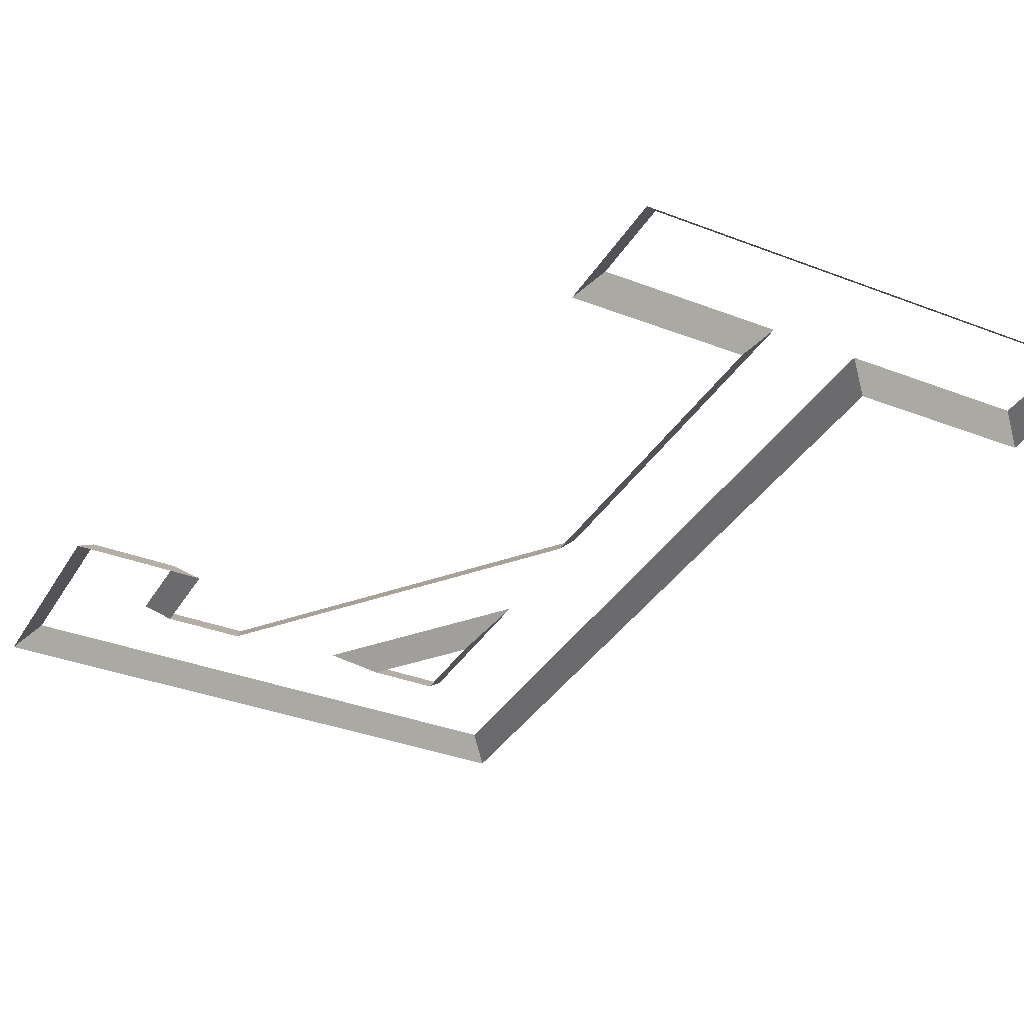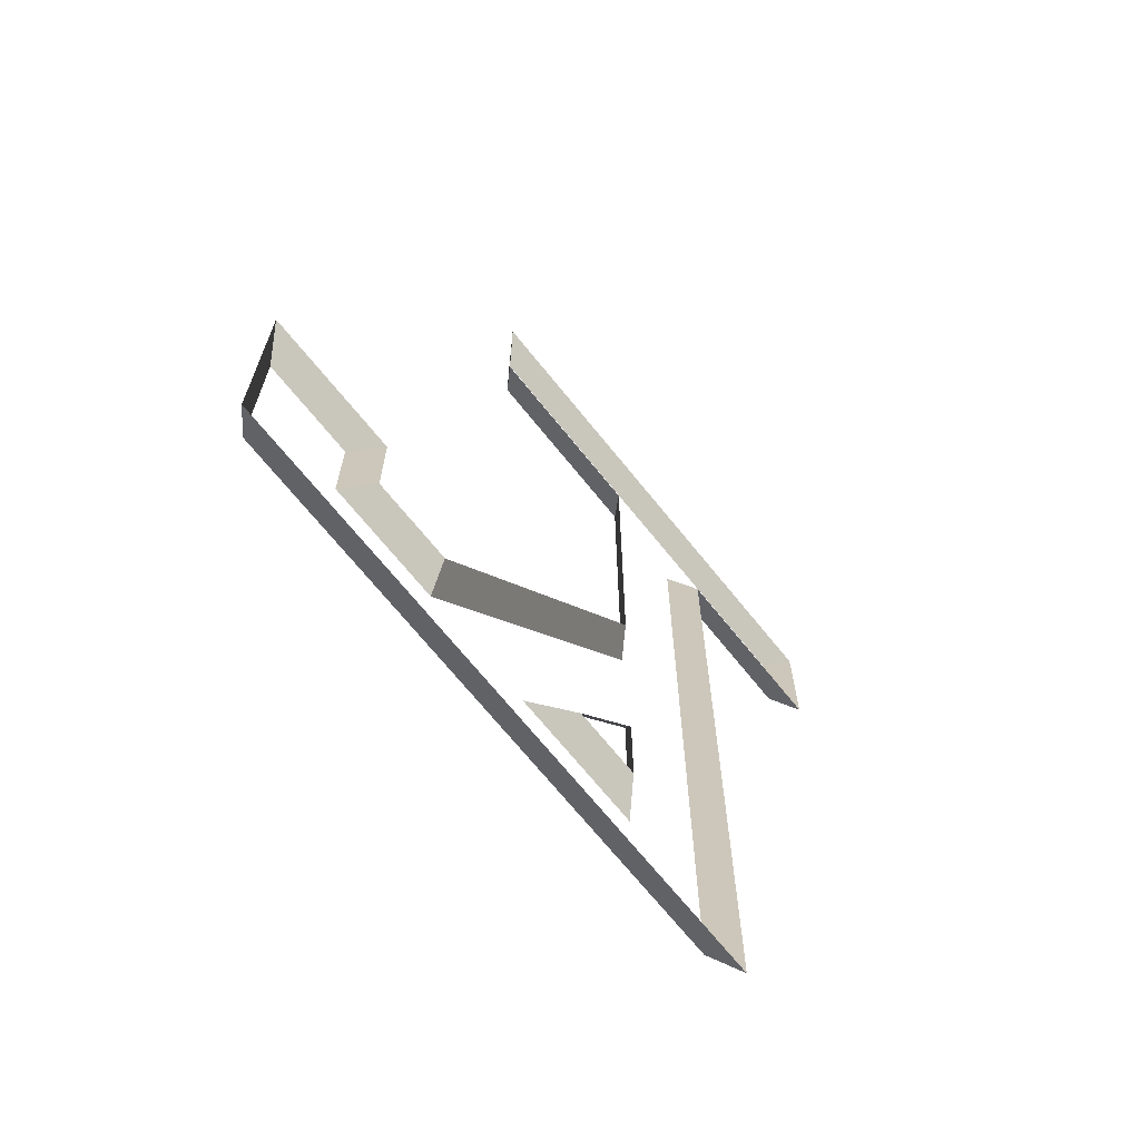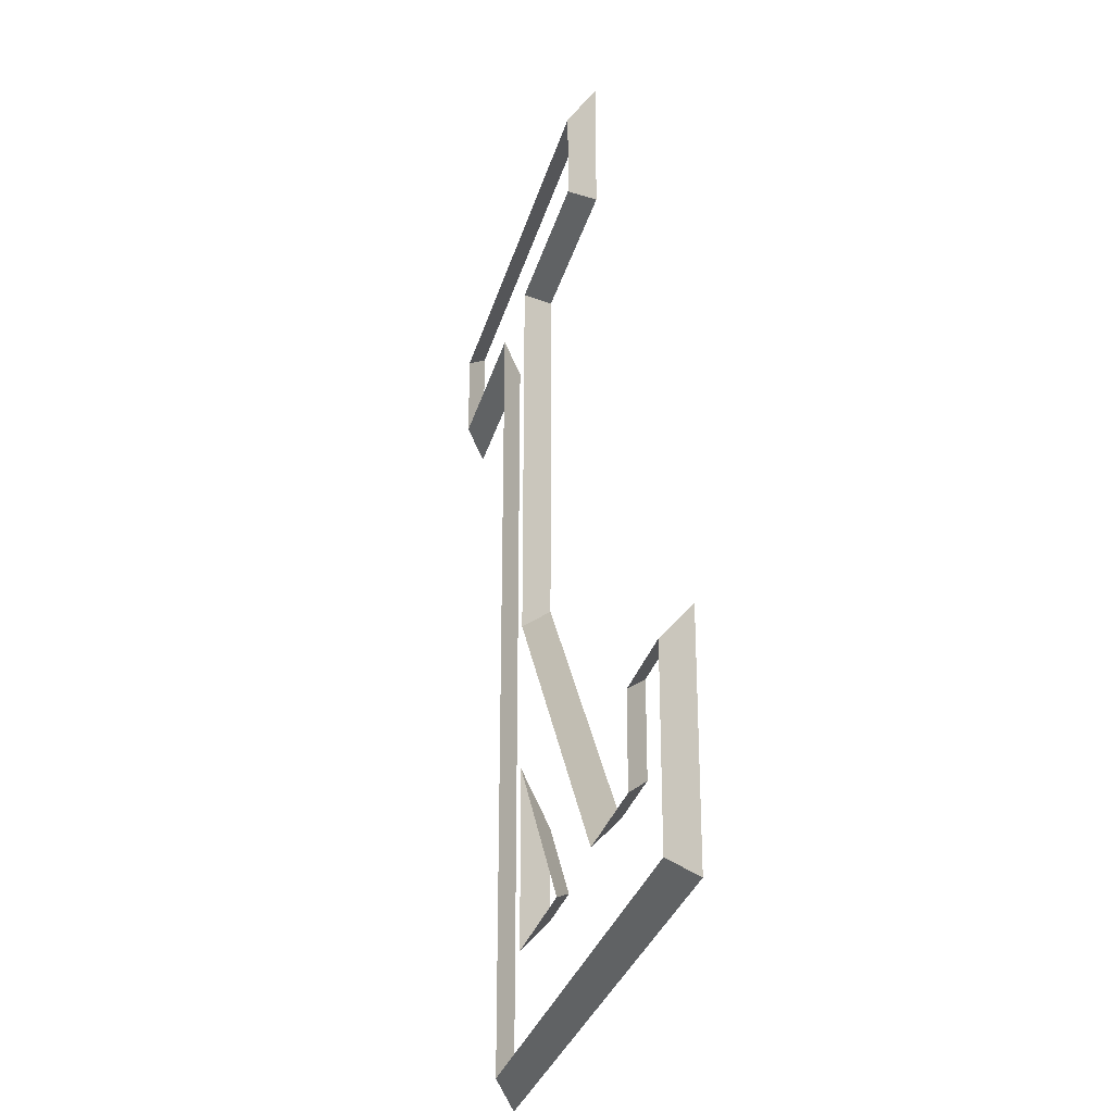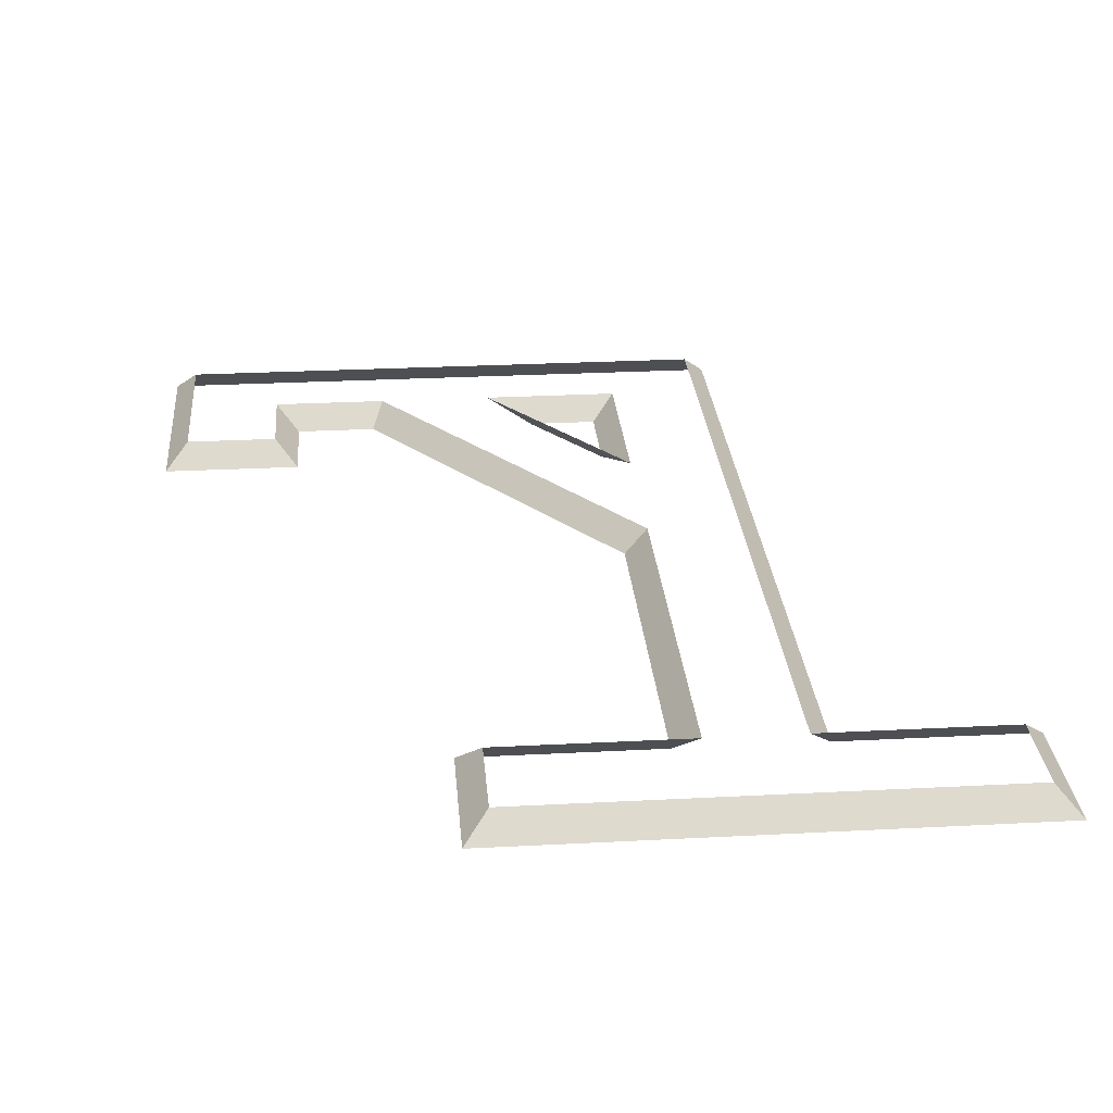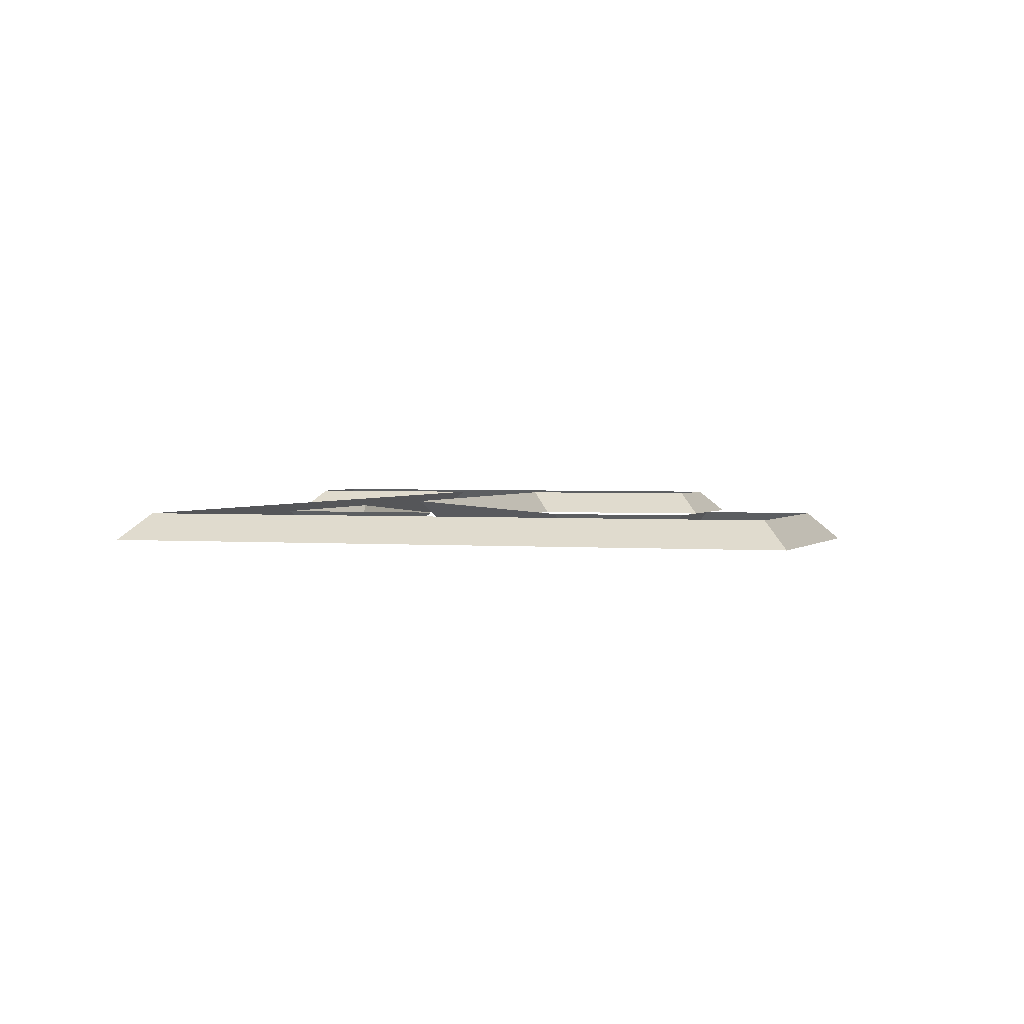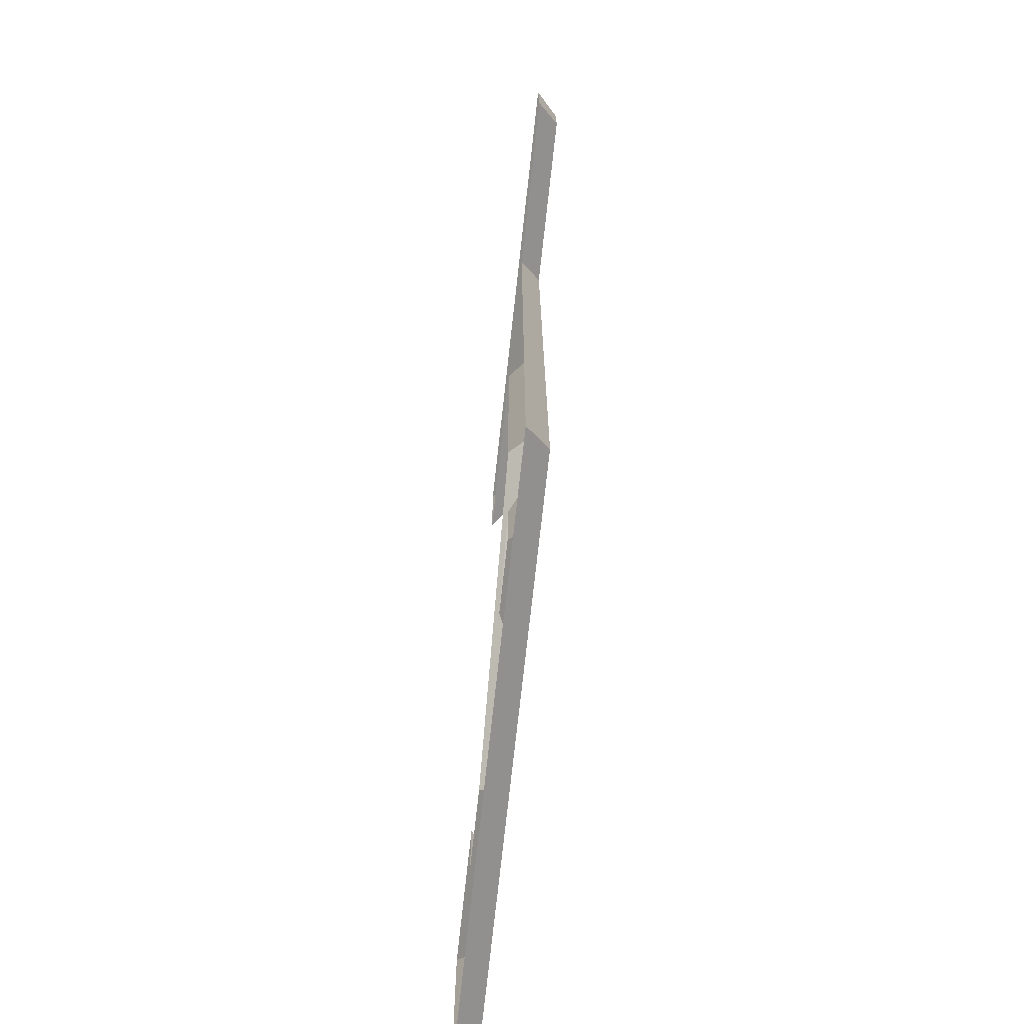
<metadata>
{"format":"obj","ext":"obj","renderer":"f3d","projection":"perspective","resolution":1024,"background":"white","views":[{"elev":-35.2,"azim":-27.2,"up":"+Y"},{"elev":-69.1,"azim":-51.2,"up":"+Z"},{"elev":-29.4,"azim":-104.3,"up":"+Z"},{"elev":26.9,"azim":-4.7,"up":"+Y"},{"elev":1.9,"azim":-161.7,"up":"+Y"},{"elev":-74.5,"azim":83.7,"up":"+Z"}]}
</metadata>
<code>
o GallowsBevel
v 45 5 25.01
v 165 5 25.01
v 170 0 20.01
v 40 0 20.01
v 165 5 205
v 170 0 200
v 205 5 205
v 210 0 200
v 205 5 225
v 210 0 230
v 100 0 230
v 105 5 225
v 105 5 205
v 100 0 200
v 145 5 205
v 140 0 200
v 145 5 118.4
v 140 0 120
v 90 5 45.01
v 87.5 0 50.01
v 70 0 50.01
v 65 5 45.01
v 65 5 65.01
v 70 0 70.01
v 40 0 70.01
v 45 5 65.01
v 125 0 50.01
v 140 0 50.01
v 145 5 45.01
v 115 5 45.01
v 140 0 70.01
v 145 5 85.01
g GallowsBevel
f 1 2 3 4
f 2 5 6 3
f 5 7 8 6
f 9 10 8 7
f 11 10 9 12
f 11 12 13 14
f 13 15 16 14
f 16 15 17 18
f 18 17 19 20
f 21 20 19 22
f 23 24 21 22
f 25 24 23 26
f 25 26 1 4
f 27 28 29 30
f 31 32 29 28
f 30 32 31 27

</code>
